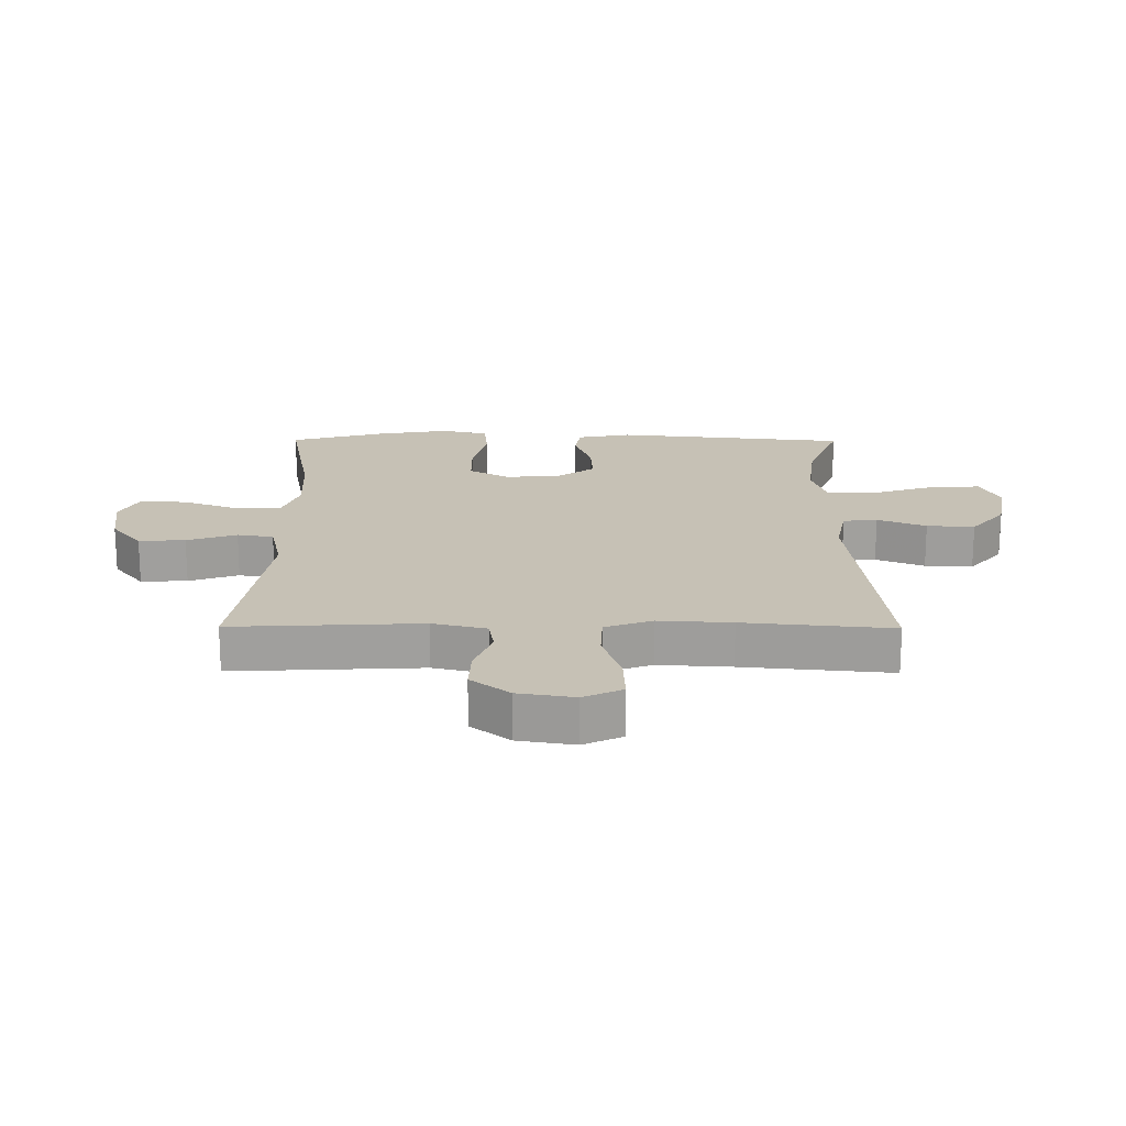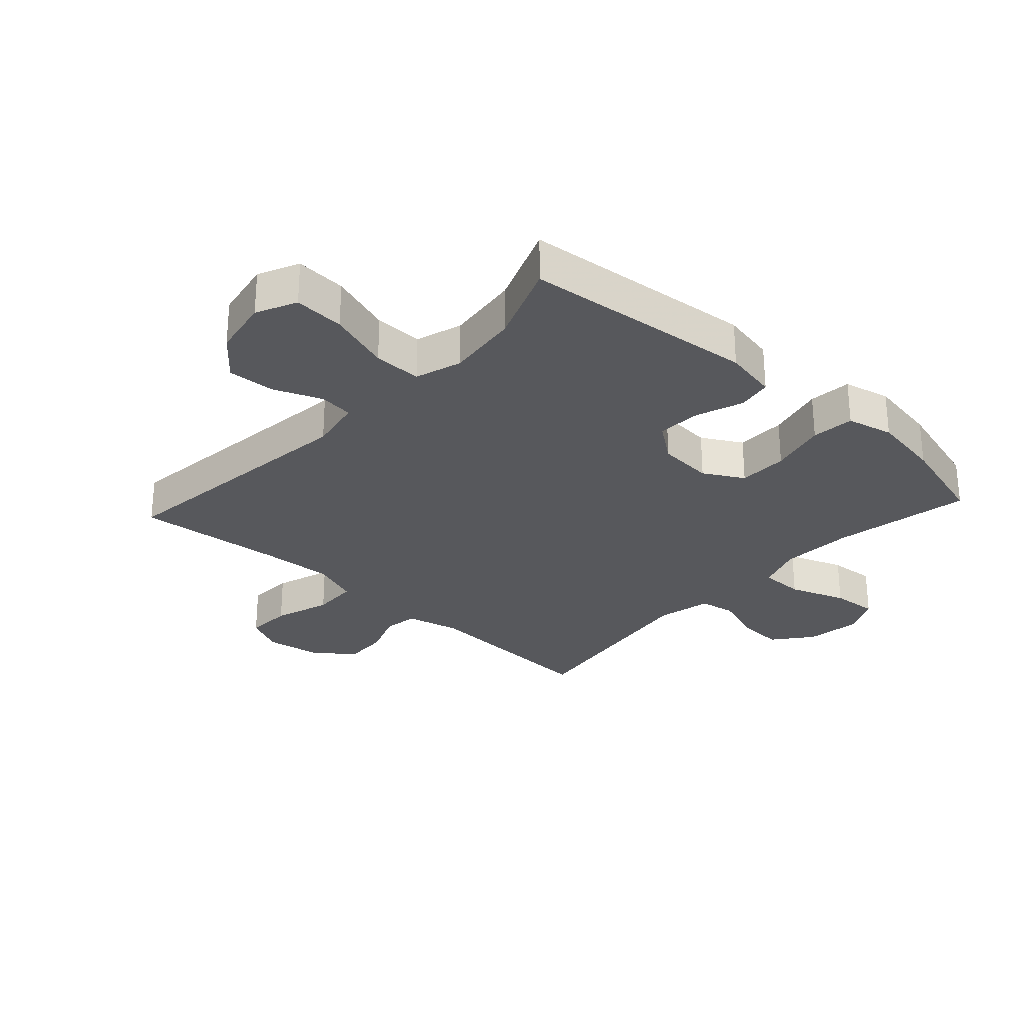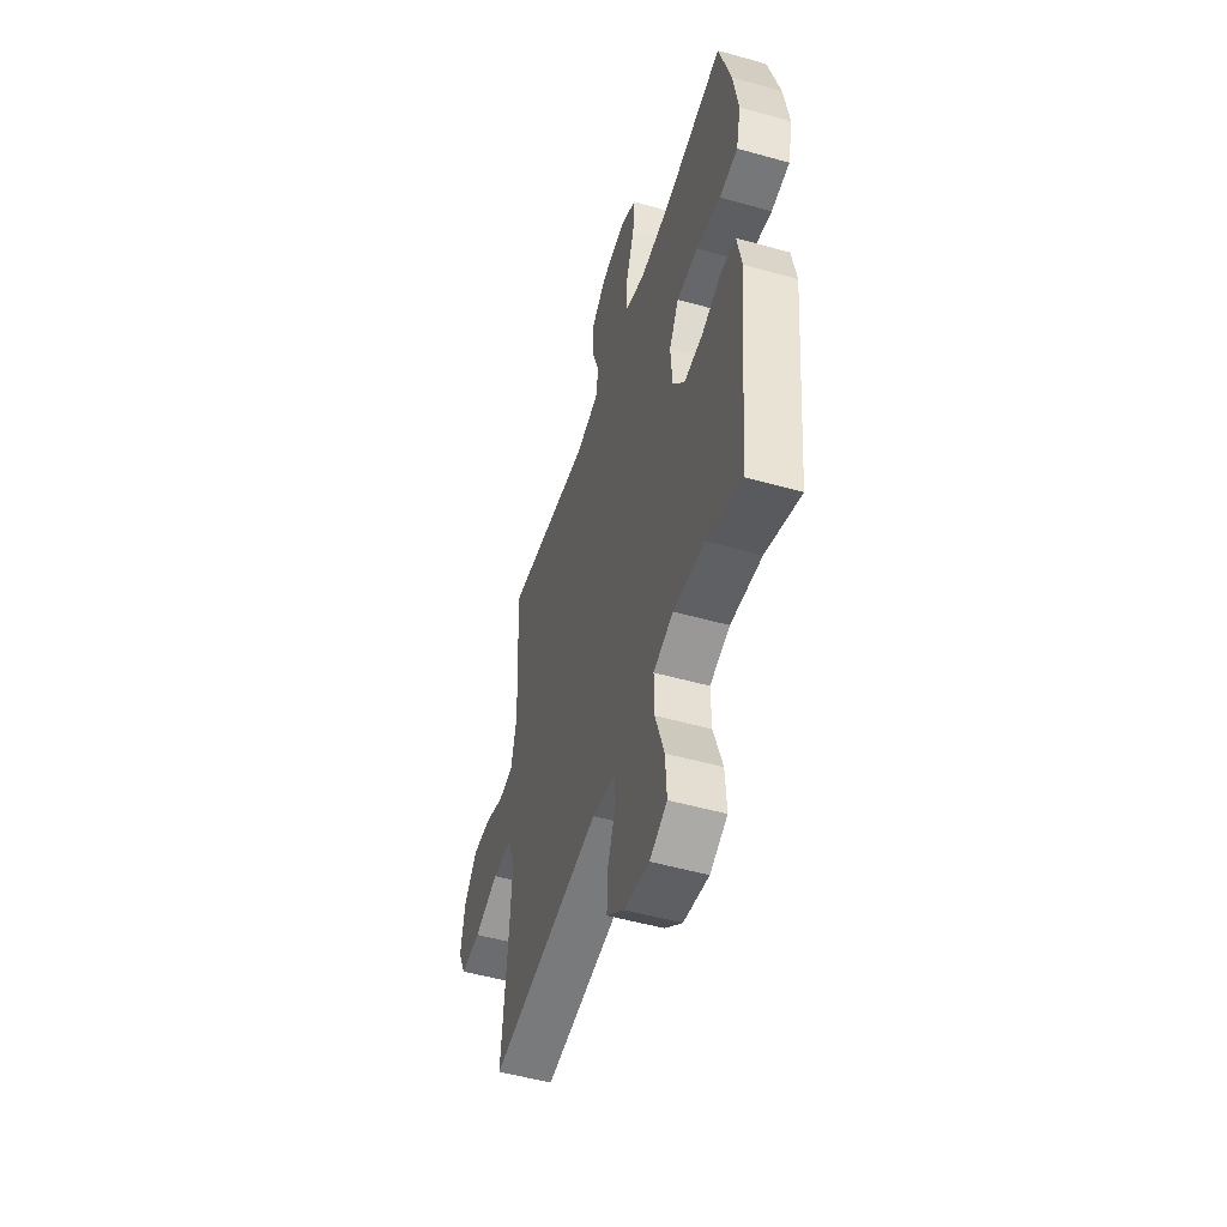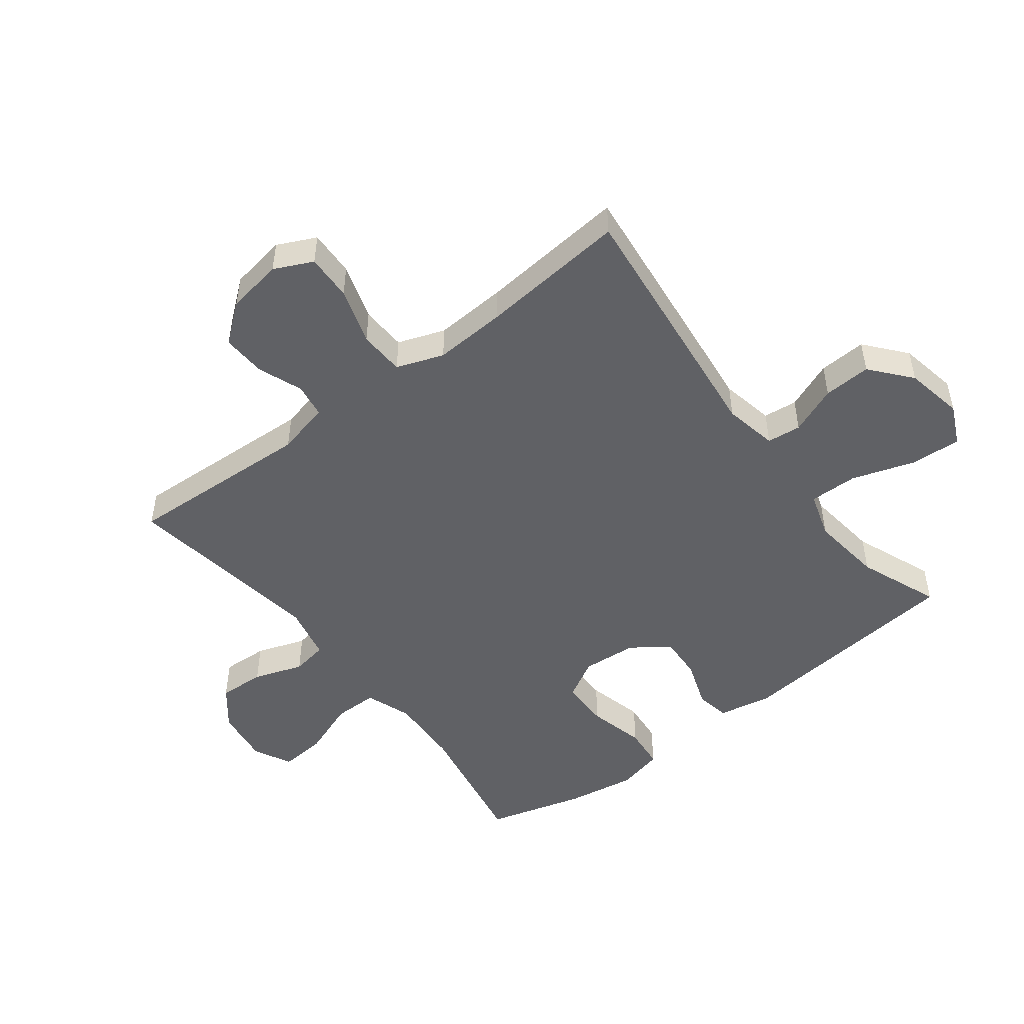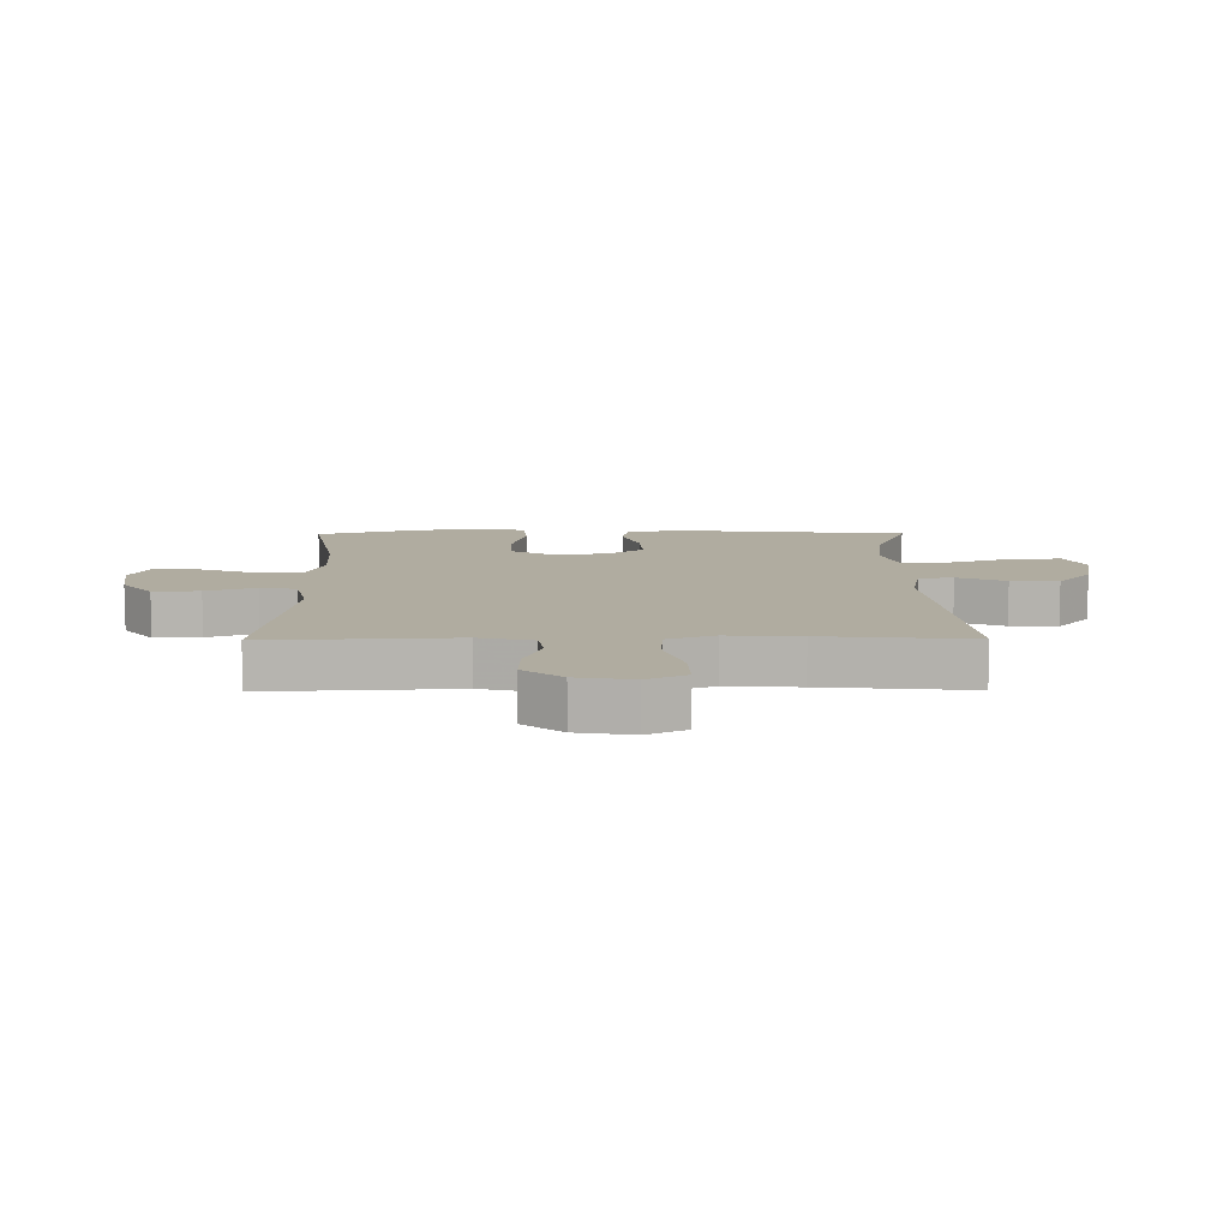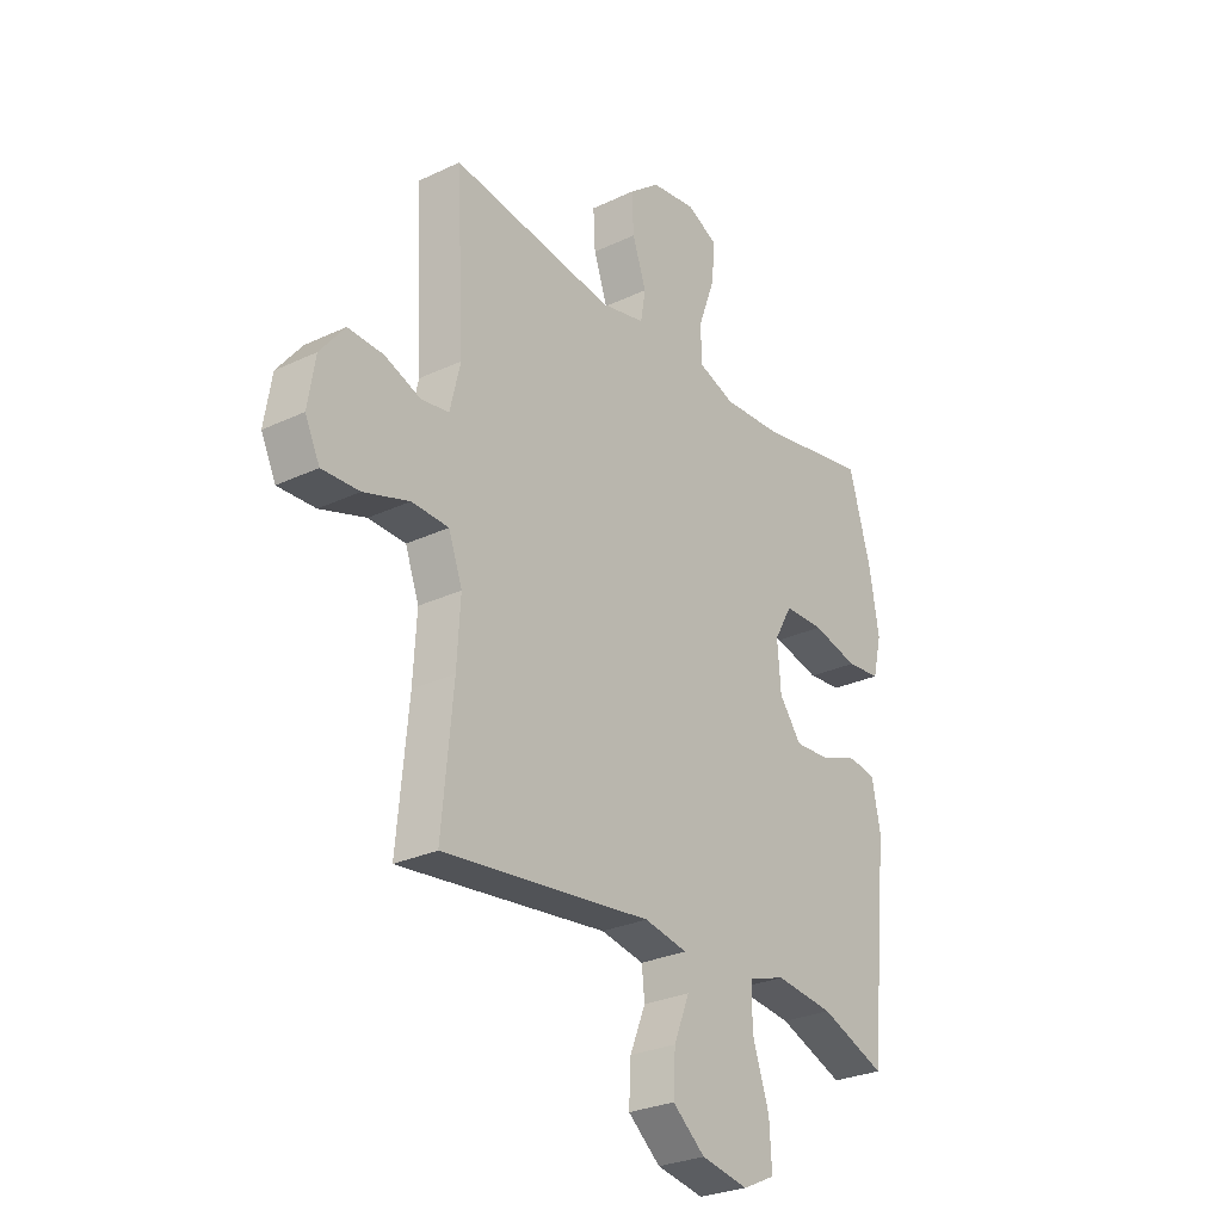
<metadata>
{"format":"obj","ext":"obj","renderer":"f3d","projection":"perspective","resolution":1024,"background":"white","views":[{"elev":18.8,"azim":90.4,"up":"+Y"},{"elev":-28.4,"azim":-132.5,"up":"+Y"},{"elev":-51.5,"azim":-107.0,"up":"+Z"},{"elev":-49.3,"azim":127.6,"up":"+Y"},{"elev":9.9,"azim":89.5,"up":"+Y"},{"elev":-27.7,"azim":125.9,"up":"+Z"}]}
</metadata>
<code>
v 0.5 0.07 -0.5
v 0.074 0.07 -0.451
v -0.014 0.07 -0.468
v -0.02 0.07 -0.524
v 0.012 0.07 -0.603
v 0.016 0.07 -0.681
v -0.05 0.07 -0.736
v -0.146 0.07 -0.754
v -0.212 0.07 -0.723
v -0.207 0.07 -0.64
v -0.173 0.07 -0.537
v -0.172 0.07 -0.458
v -0.248 0.07 -0.434
v -0.367 0.07 -0.448
v -0.5 0.07 -0.5
v -0.539 0.07 -0.118
v -0.522 0.07 -0.03
v -0.466 0.07 -0.02
v -0.388 0.07 -0.048
v -0.316 0.07 -0.052
v -0.271 0.07 0.009
v -0.264 0.07 0.1
v -0.301 0.07 0.165
v -0.382 0.07 0.166
v -0.476 0.07 0.143
v -0.546 0.07 0.15
v -0.564 0.07 0.226
v -0.545 0.07 0.341
v -0.5 0.07 0.5
v -0.272 0.07 0.458
v -0.153 0.07 0.452
v -0.077 0.07 0.479
v -0.077 0.07 0.552
v -0.111 0.07 0.644
v -0.117 0.07 0.72
v -0.055 0.07 0.751
v 0.037 0.07 0.738
v 0.1 0.07 0.688
v 0.096 0.07 0.612
v 0.068 0.07 0.531
v 0.078 0.07 0.472
v 0.168 0.07 0.452
v 0.5 0.07 0.5
v 0.484 0.07 0.192
v 0.505 0.07 0.104
v 0.561 0.07 0.095
v 0.635 0.07 0.123
v 0.707 0.07 0.126
v 0.757 0.07 0.063
v 0.772 0.07 -0.029
v 0.742 0.07 -0.092
v 0.666 0.07 -0.089
v 0.573 0.07 -0.059
v 0.498 0.07 -0.062
v 0.47 0.07 -0.139
v 0.477 0.07 -0.258
v 0.5 0 -0.5
v 0.074 0 -0.451
v -0.014 0 -0.468
v -0.02 0 -0.524
v 0.012 0 -0.603
v 0.016 0 -0.681
v -0.05 0 -0.736
v -0.146 0 -0.754
v -0.212 0 -0.723
v -0.207 0 -0.64
v -0.173 0 -0.537
v -0.172 0 -0.458
v -0.248 0 -0.434
v -0.367 0 -0.448
v -0.5 0 -0.5
v -0.539 0 -0.118
v -0.522 0 -0.03
v -0.466 0 -0.02
v -0.388 0 -0.048
v -0.316 0 -0.052
v -0.271 0 0.009
v -0.264 0 0.1
v -0.301 0 0.165
v -0.382 0 0.166
v -0.476 0 0.143
v -0.546 0 0.15
v -0.564 0 0.226
v -0.545 0 0.341
v -0.5 0 0.5
v -0.272 0 0.458
v -0.153 0 0.452
v -0.077 0 0.479
v -0.077 0 0.552
v -0.111 0 0.644
v -0.117 0 0.72
v -0.055 0 0.751
v 0.037 0 0.738
v 0.1 0 0.688
v 0.096 0 0.612
v 0.068 0 0.531
v 0.078 0 0.472
v 0.168 0 0.452
v 0.5 0 0.5
v 0.484 0 0.192
v 0.505 0 0.104
v 0.561 0 0.095
v 0.635 0 0.123
v 0.707 0 0.126
v 0.757 0 0.063
v 0.772 0 -0.029
v 0.742 0 -0.092
v 0.666 0 -0.089
v 0.573 0 -0.059
v 0.498 0 -0.062
v 0.47 0 -0.139
v 0.477 0 -0.258
f 51 52 53
f 50 51 53
f 49 50 53
f 48 49 53
f 47 48 53
f 46 47 53
f 45 46 53 54
f 44 45 54 55
f 42 43 44
f 41 42 44 55
f 38 39 40
f 37 38 40
f 36 37 40
f 35 36 40
f 34 35 40
f 33 34 40
f 32 33 40 41
f 41 55 56
f 32 41 56
f 31 32 56
f 28 29 30
f 27 28 30
f 26 27 30
f 25 26 30
f 24 25 30
f 23 24 30 31
f 17 18 19
f 16 17 19
f 15 16 19
f 14 15 19
f 13 14 19 20
f 12 13 20 21
f 9 10 11
f 8 9 11
f 7 8 11
f 6 7 11
f 5 6 11
f 4 5 11
f 3 4 11 12
f 12 21 22
f 3 12 22
f 2 3 22
f 23 31 56
f 22 23 56
f 2 22 56
f 1 2 56
f 109 108 107
f 109 107 106
f 109 106 105
f 109 105 104
f 109 104 103
f 109 103 102
f 110 109 102 101
f 111 110 101 100
f 100 99 98
f 111 100 98 97
f 96 95 94
f 96 94 93
f 96 93 92
f 96 92 91
f 96 91 90
f 96 90 89
f 97 96 89 88
f 112 111 97
f 112 97 88
f 112 88 87
f 86 85 84
f 86 84 83
f 86 83 82
f 86 82 81
f 86 81 80
f 87 86 80 79
f 75 74 73
f 75 73 72
f 75 72 71
f 75 71 70
f 76 75 70 69
f 77 76 69 68
f 67 66 65
f 67 65 64
f 67 64 63
f 67 63 62
f 67 62 61
f 67 61 60
f 68 67 60 59
f 78 77 68
f 78 68 59
f 78 59 58
f 112 87 79
f 112 79 78
f 112 78 58
f 112 58 57
f 1 57 58 2
f 2 58 59 3
f 3 59 60 4
f 4 60 61 5
f 5 61 62 6
f 6 62 63 7
f 7 63 64 8
f 8 64 65 9
f 9 65 66 10
f 10 66 67 11
f 11 67 68 12
f 12 68 69 13
f 13 69 70 14
f 14 70 71 15
f 15 71 72 16
f 16 72 73 17
f 17 73 74 18
f 18 74 75 19
f 19 75 76 20
f 20 76 77 21
f 21 77 78 22
f 22 78 79 23
f 23 79 80 24
f 24 80 81 25
f 25 81 82 26
f 26 82 83 27
f 27 83 84 28
f 28 84 85 29
f 29 85 86 30
f 30 86 87 31
f 31 87 88 32
f 32 88 89 33
f 33 89 90 34
f 34 90 91 35
f 35 91 92 36
f 36 92 93 37
f 37 93 94 38
f 38 94 95 39
f 39 95 96 40
f 40 96 97 41
f 41 97 98 42
f 42 98 99 43
f 43 99 100 44
f 44 100 101 45
f 45 101 102 46
f 46 102 103 47
f 47 103 104 48
f 48 104 105 49
f 49 105 106 50
f 50 106 107 51
f 51 107 108 52
f 52 108 109 53
f 53 109 110 54
f 54 110 111 55
f 55 111 112 56
f 56 112 57 1

</code>
